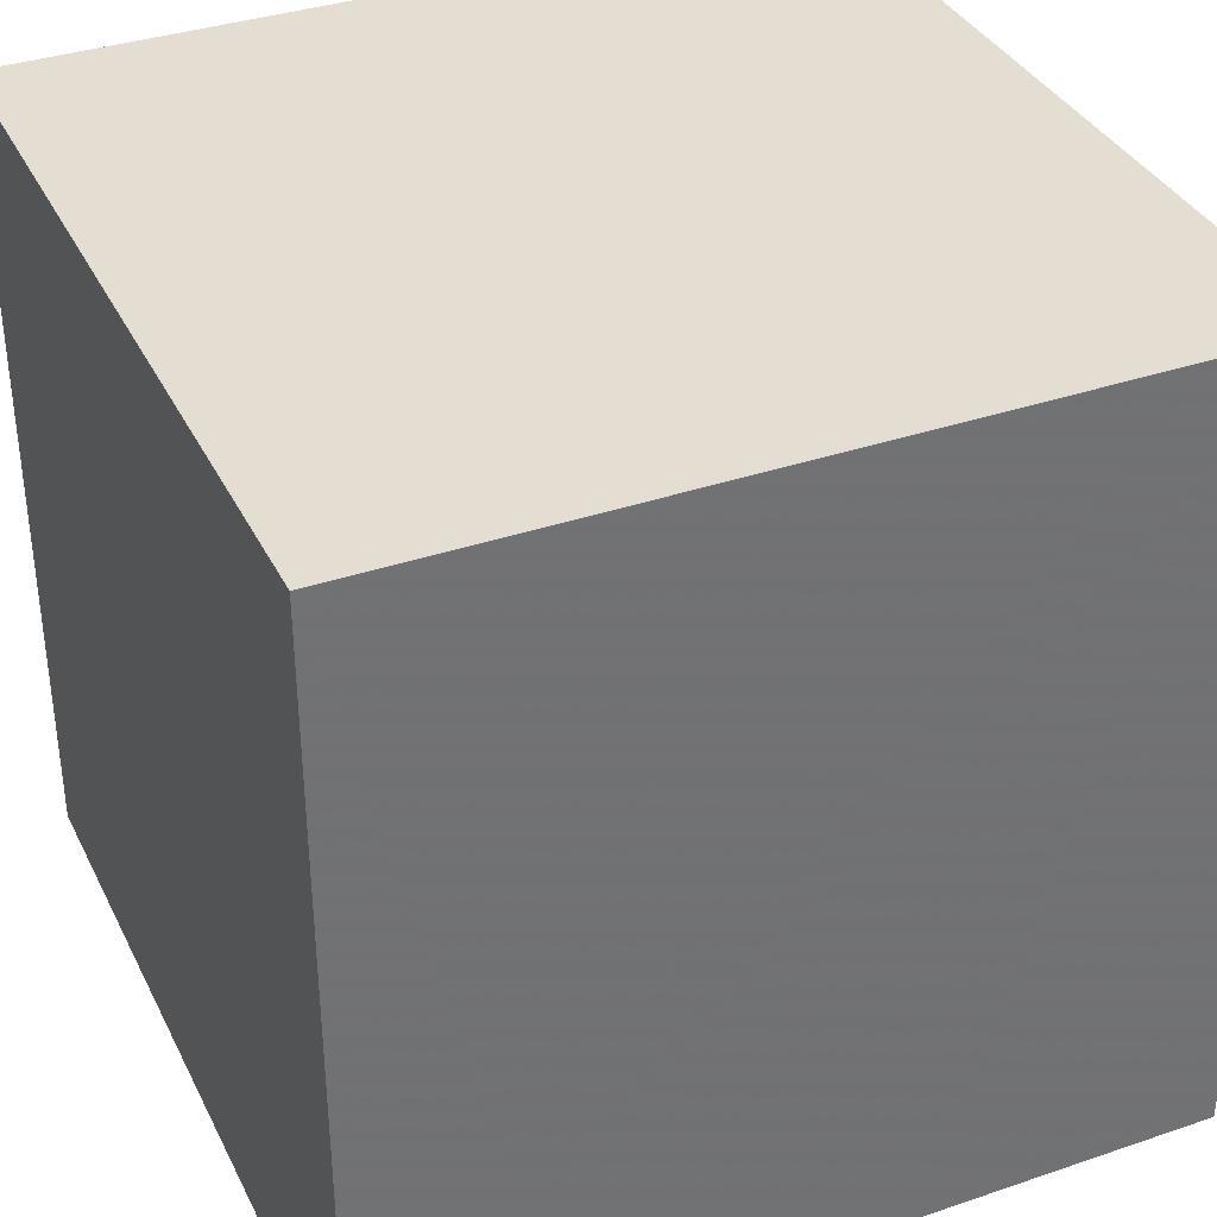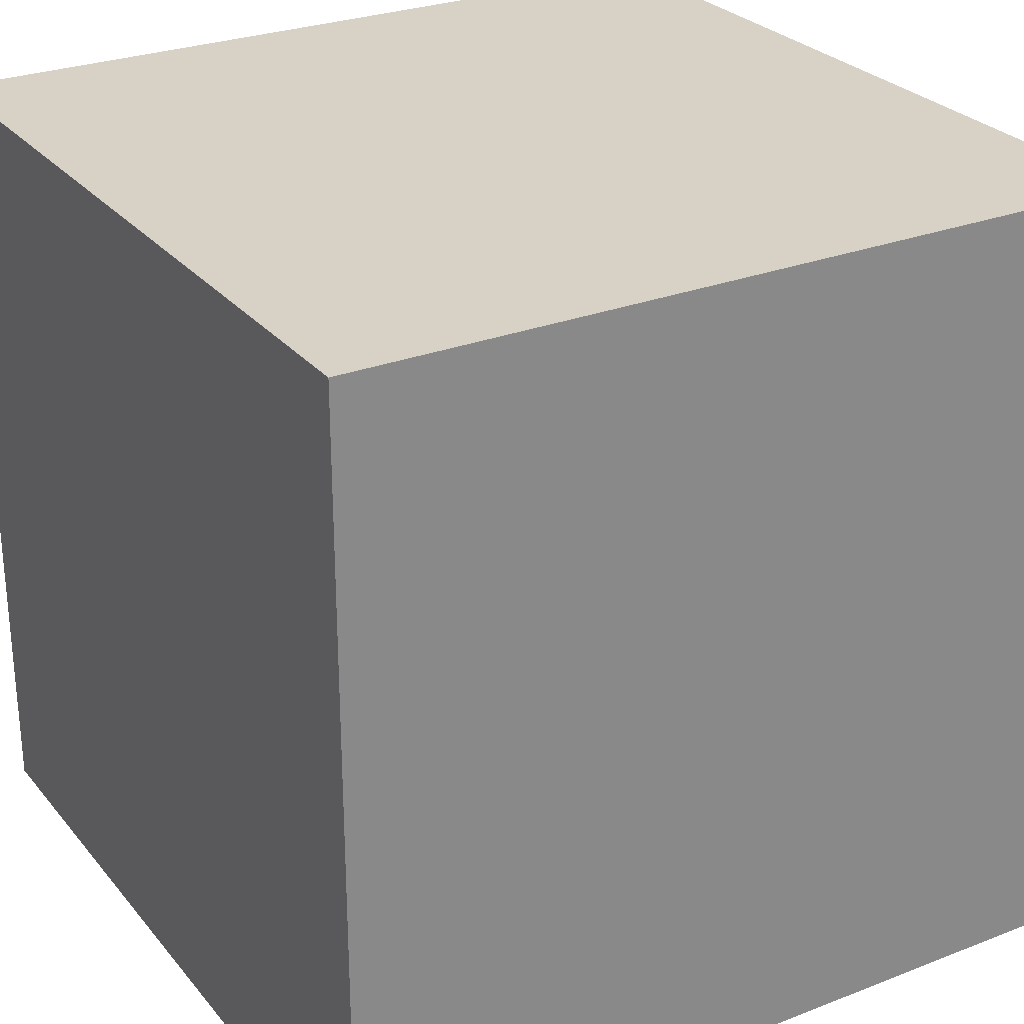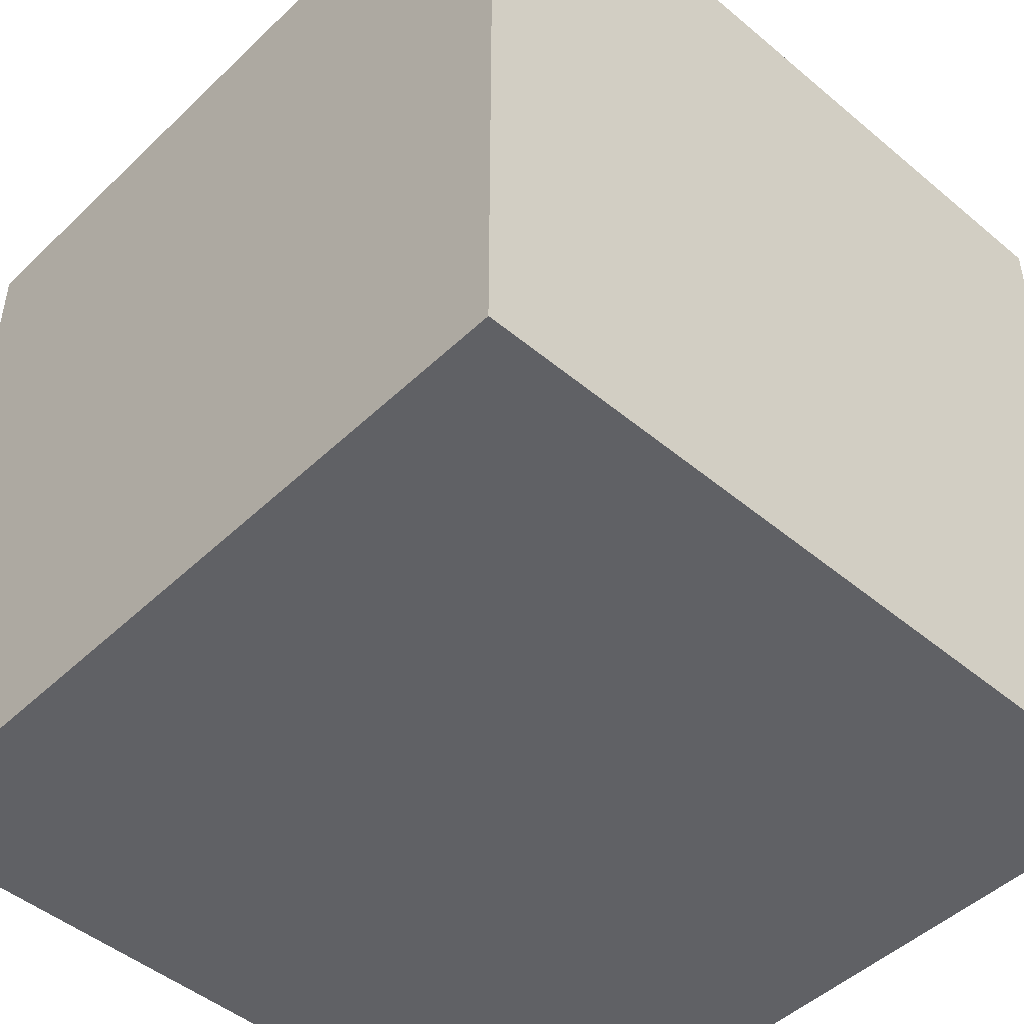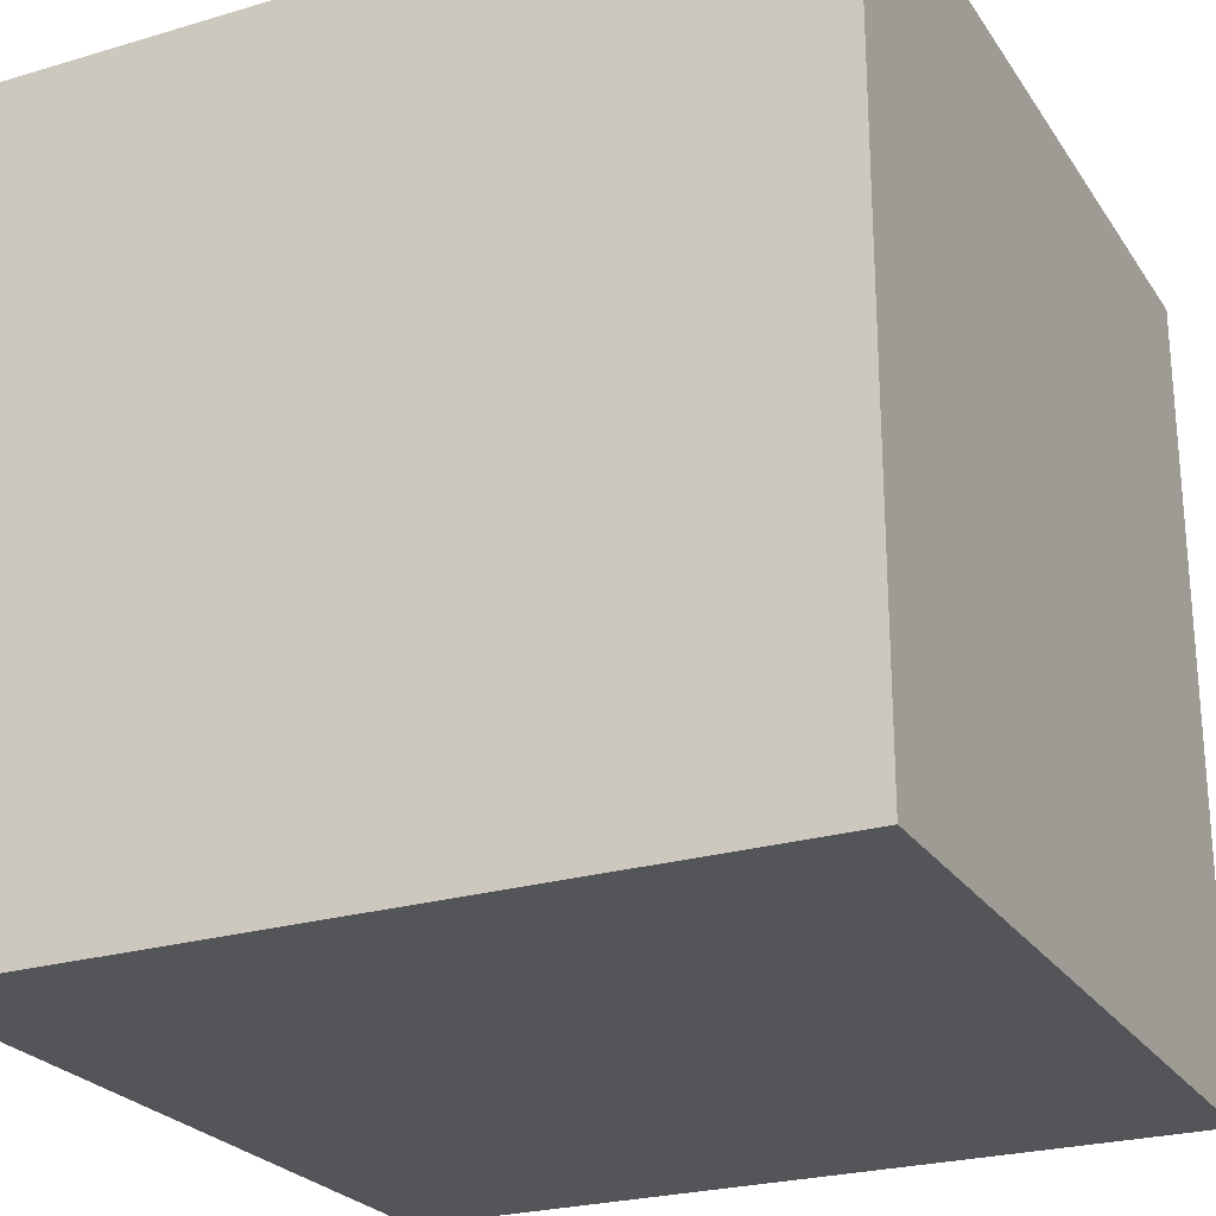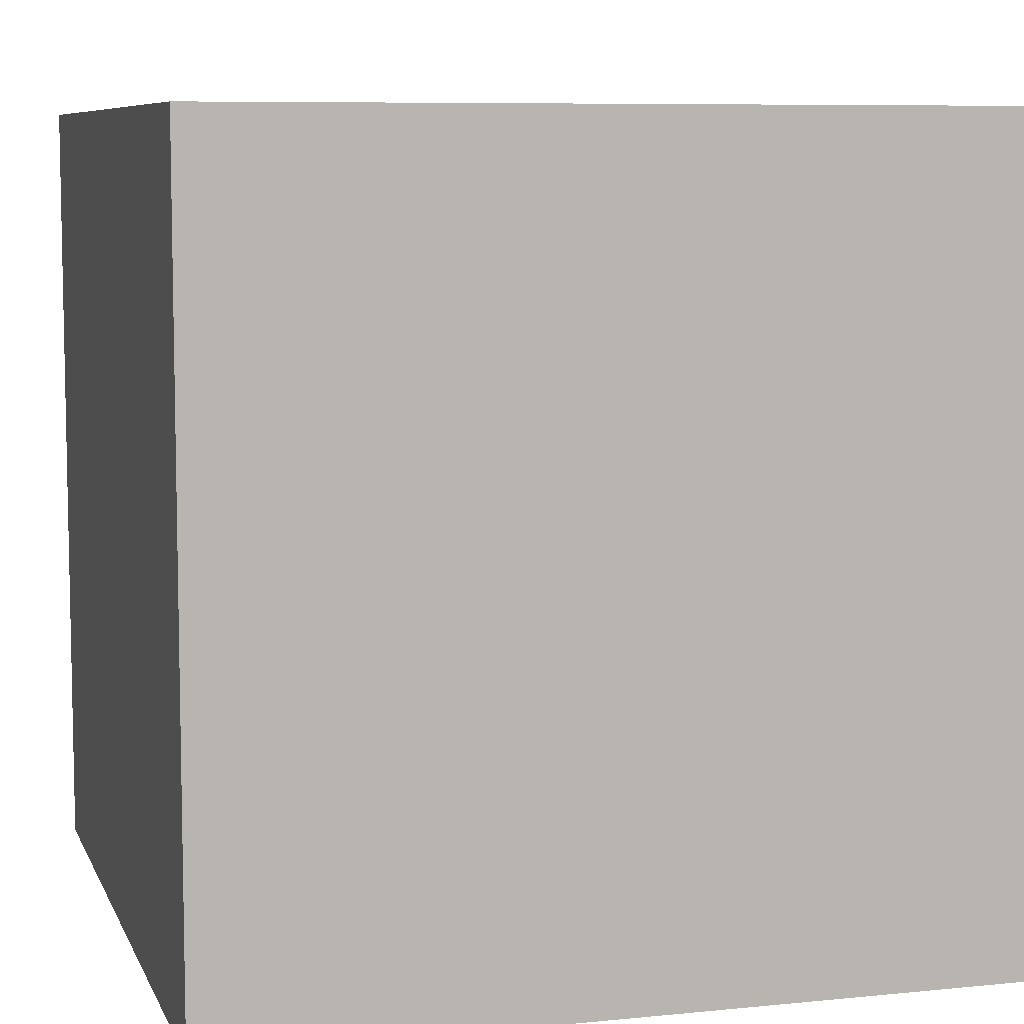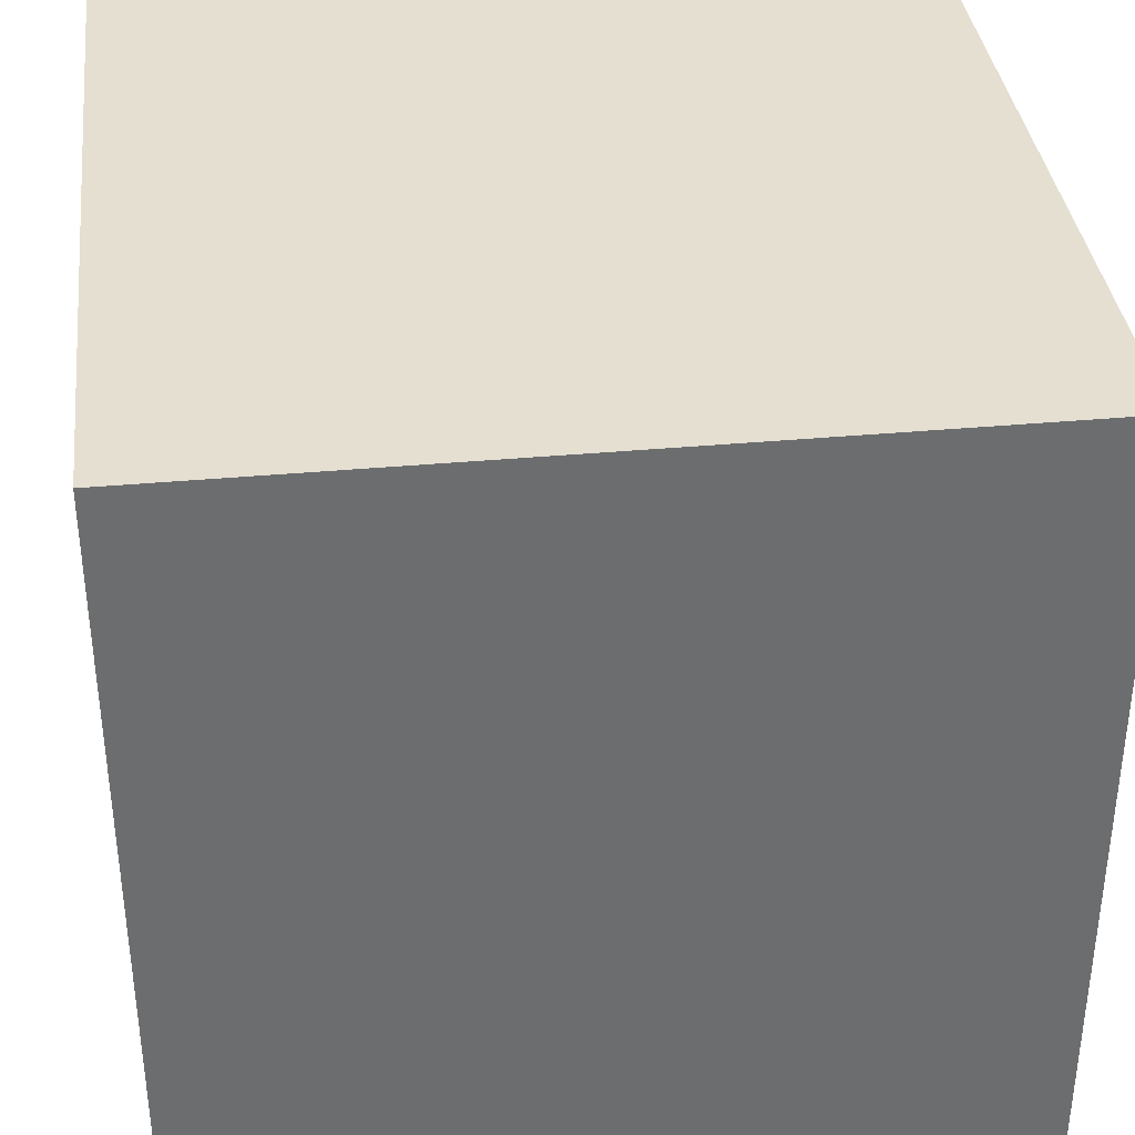
<metadata>
{"format":"obj","ext":"obj","renderer":"f3d","projection":"perspective","resolution":1024,"background":"white","views":[{"elev":36.2,"azim":-23.9,"up":"+Y"},{"elev":27.5,"azim":-30.8,"up":"+Y"},{"elev":-47.6,"azim":-43.2,"up":"+Y"},{"elev":-24.8,"azim":115.8,"up":"+Z"},{"elev":7.7,"azim":164.1,"up":"+Z"},{"elev":36.6,"azim":83.2,"up":"+Z"}]}
</metadata>
<code>
v -0.5 -0.5 -0.5
v -0.5 -0.5 0.5
v -0.5 0.5 -0.5
v -0.5 0.5 0.5
v 0.5 -0.5 -0.5
v 0.5 -0.5 0.5
v 0.5 0.5 -0.5
v 0.5 0.5 0.5
f 1 2 4 3
f 1 3 7 5
f 1 5 6 2
f 2 6 8 4
f 3 4 8 7
f 5 7 8 6

</code>
